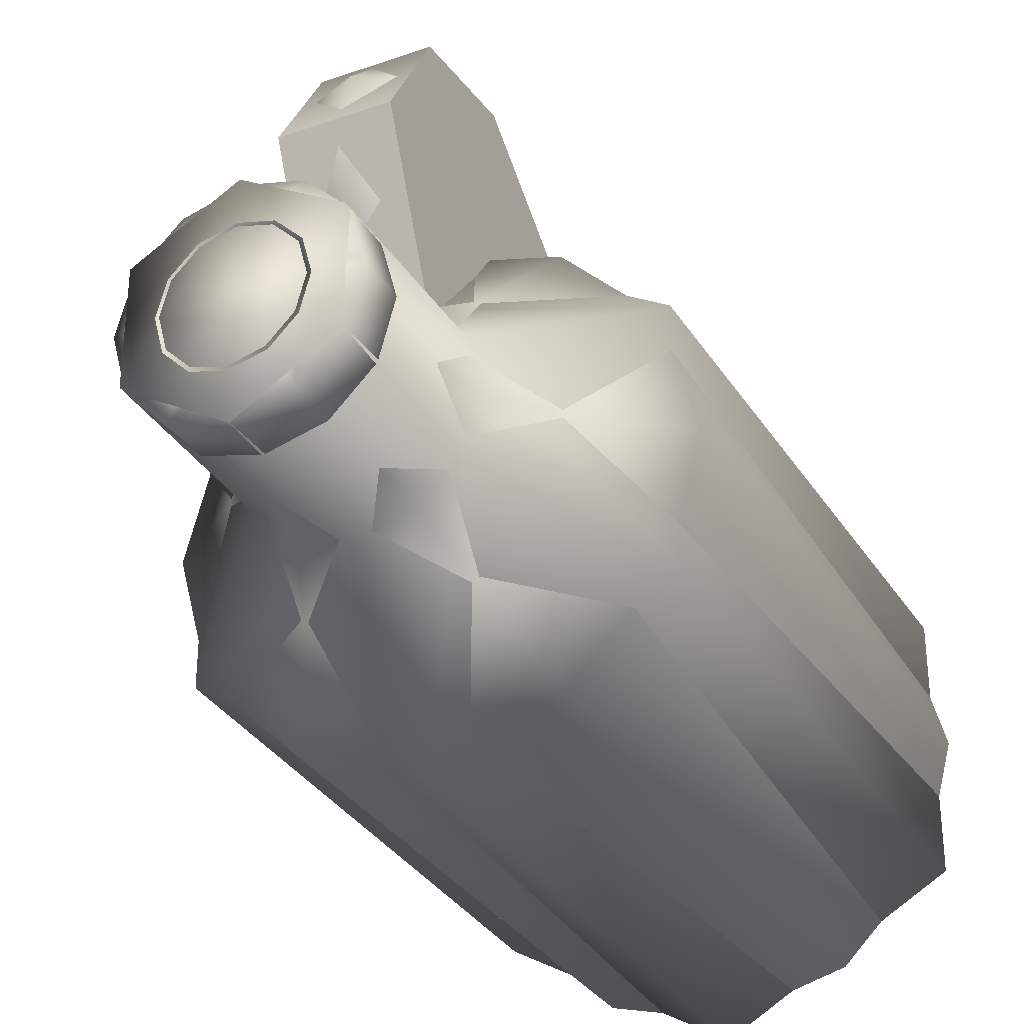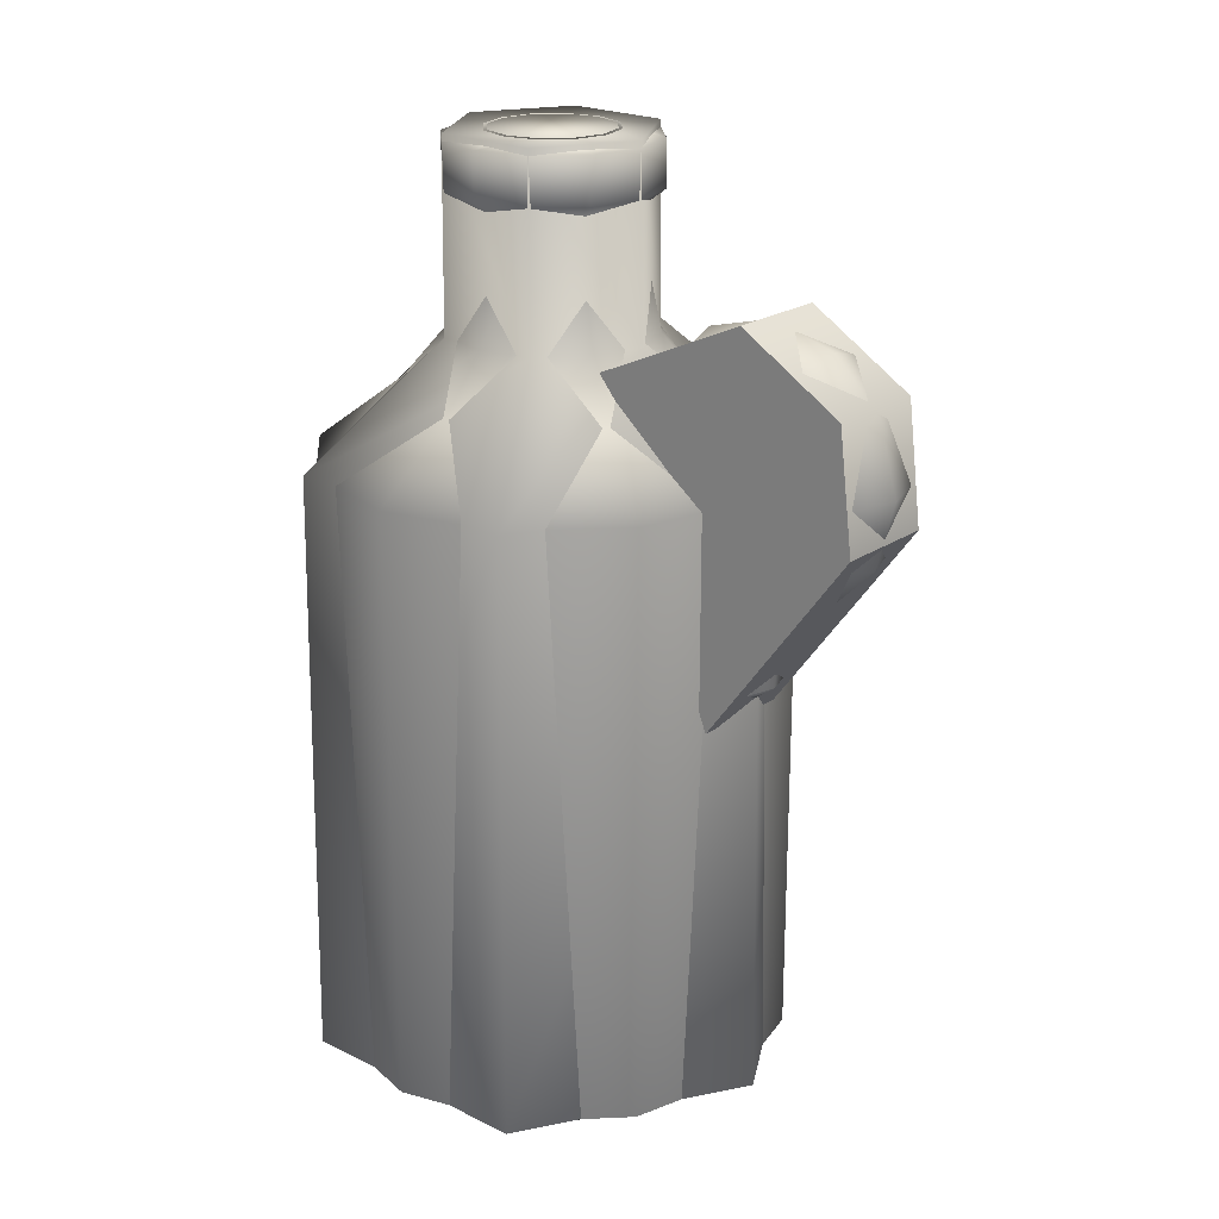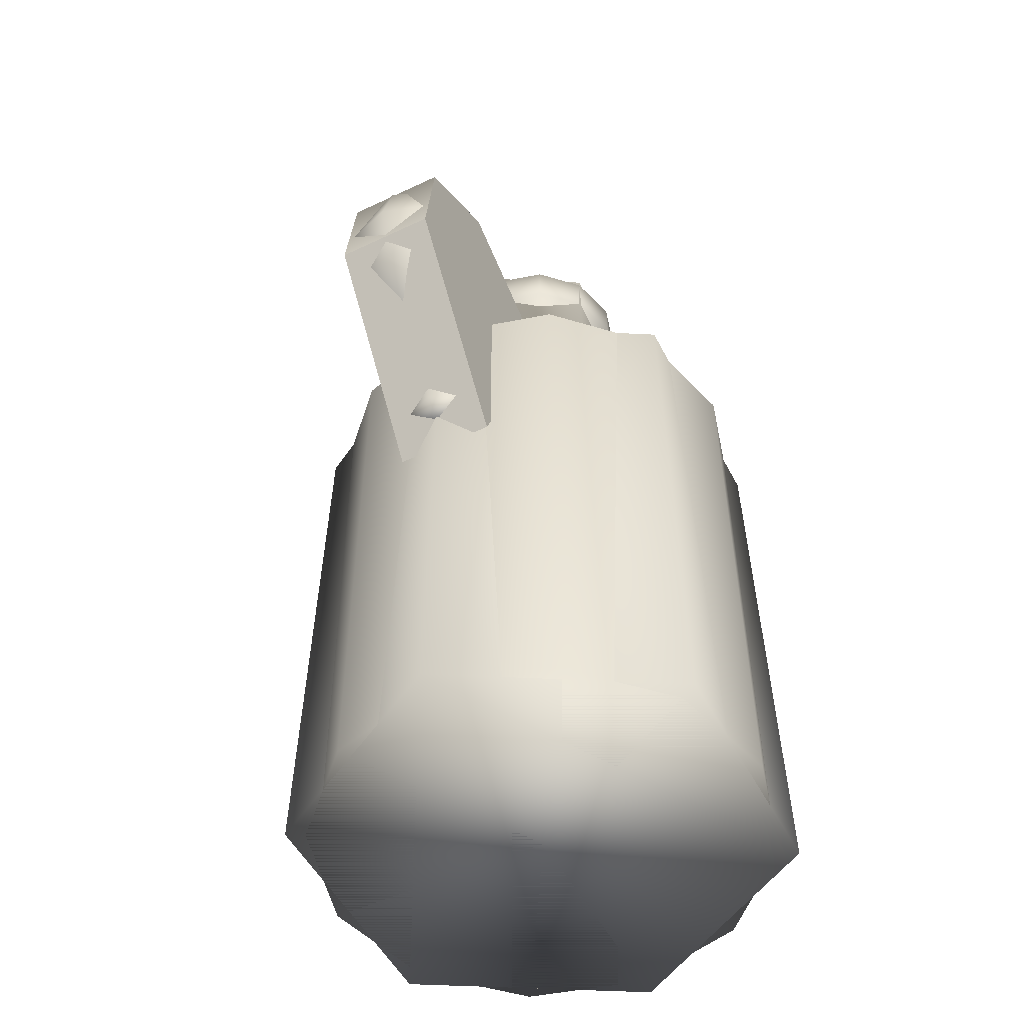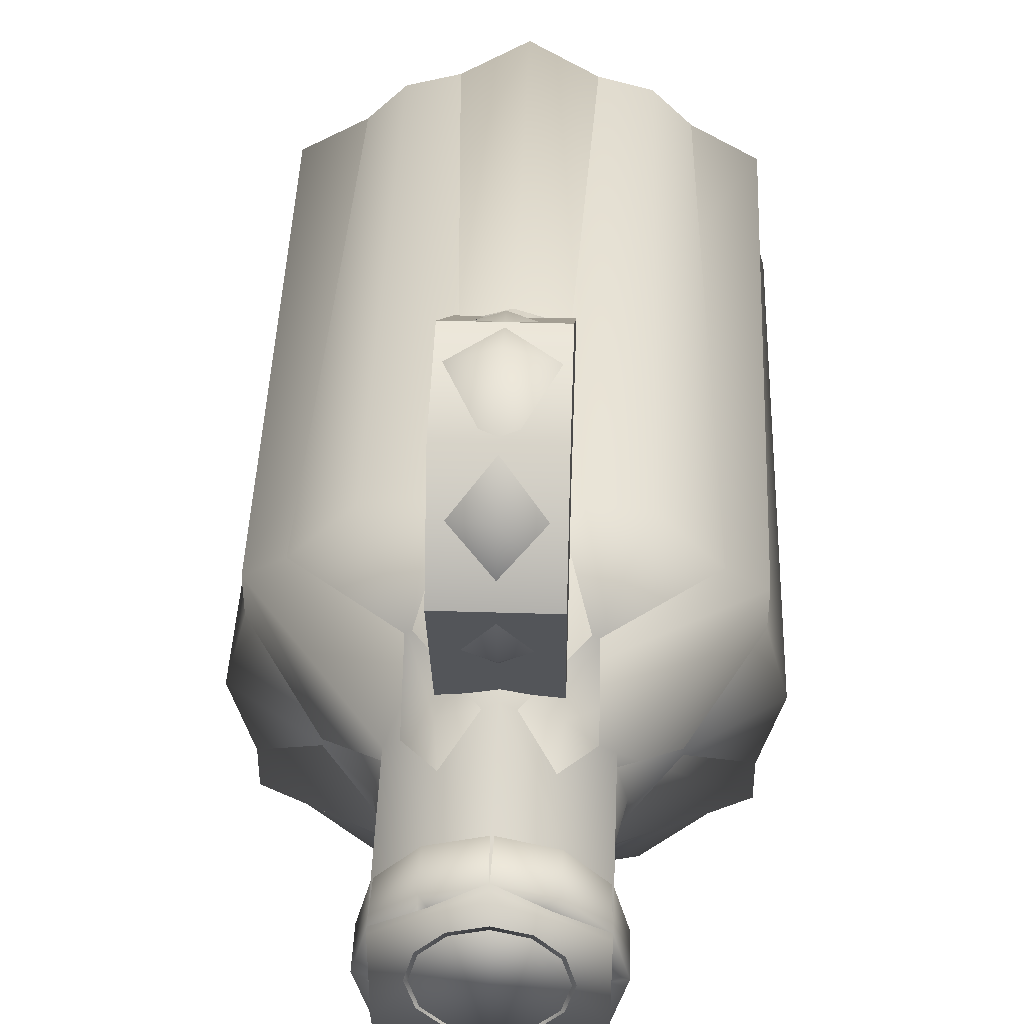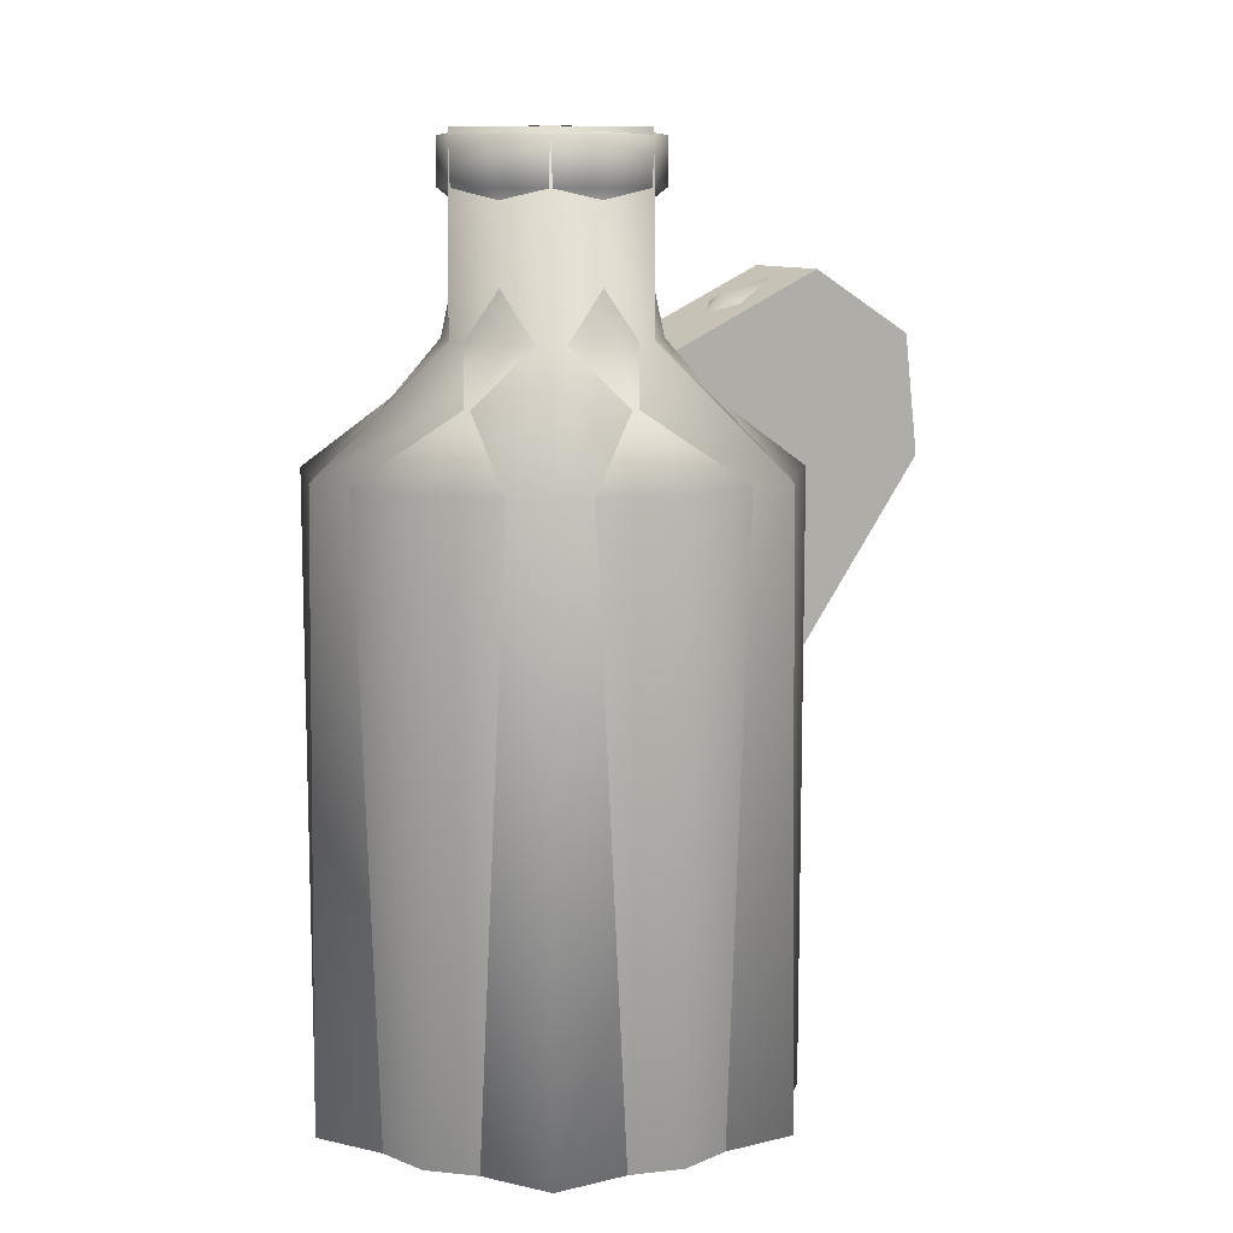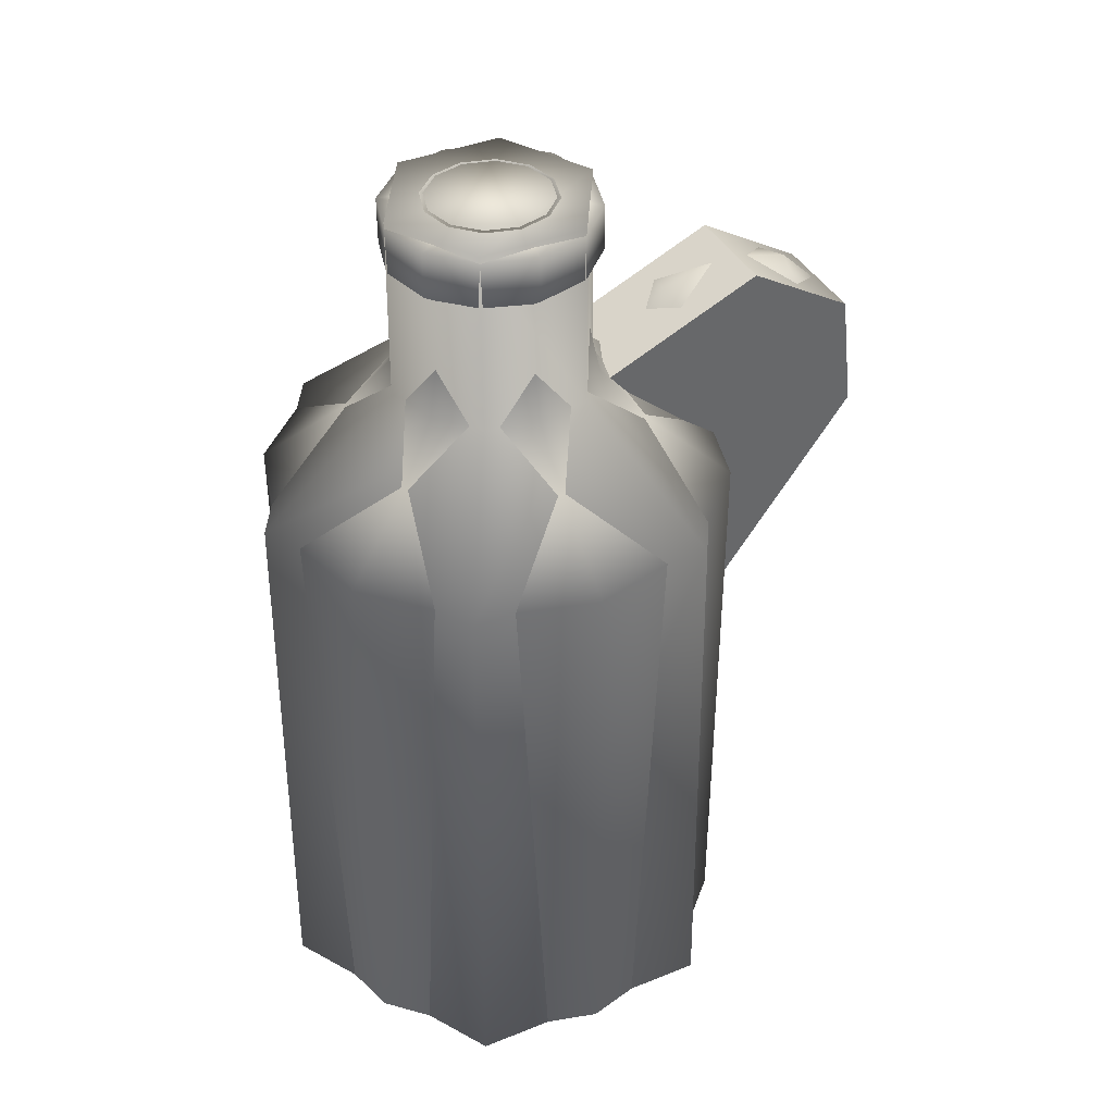
<metadata>
{"format":"obj","ext":"obj","renderer":"f3d","projection":"perspective","resolution":1024,"background":"white","views":[{"elev":-31.4,"azim":-153.9,"up":"+Z"},{"elev":21.9,"azim":-49.4,"up":"+Y"},{"elev":-52.2,"azim":27.0,"up":"+Y"},{"elev":41.5,"azim":-177.9,"up":"+Z"},{"elev":10.5,"azim":-120.8,"up":"+Y"},{"elev":40.1,"azim":-116.3,"up":"+Y"}]}
</metadata>
<code>
g default
v -0.05 0.3278 0.05
v 0.05 0.3278 0.05
v -0.05 0.4278 0.05
v 0.05 0.4278 0.05
v -0.05 0.4278 -0.05
v 0.05 0.4278 -0.05
v -0.05 0.3278 -0.05
v 0.05 0.3278 -0.05
g pivot
f 1 2 4 3
f 3 4 6 5
f 5 6 8 7
f 7 8 2 1
f 2 8 6 4
f 7 1 3 5
g default
v 0.2096 -0.004987 -0.121
v 0.121 -0.004987 -0.2096
v 0 -0.004987 -0.242
v -0.121 -0.004987 -0.2096
v -0.2096 -0.004987 -0.121
v -0.242 -0.004987 0
v -0.2096 -0.004987 0.121
v -0.121 -0.004987 0.2096
v 0 -0.004987 0.242
v 0.121 -0.004987 0.2096
v 0.2096 -0.004987 0.121
v 0.242 -0.004987 0
v 0.2096 0.6198 -0.121
v 0.121 0.6198 -0.2096
v 0 0.6198 -0.242
v -0.121 0.6198 -0.2096
v -0.2096 0.6198 -0.121
v -0.242 0.6198 0
v -0.2096 0.6198 0.121
v -0.121 0.6198 0.2096
v 0 0.6198 0.242
v 0.121 0.6198 0.2096
v 0.2096 0.6198 0.121
v 0.242 0.6198 0
v 0 -0.004987 0
v 0.1329 0.6867 -0.07675
v 0.07675 0.6867 -0.1329
v 0 0.6867 -0.1535
v -0.07675 0.6867 -0.1329
v -0.1329 0.6867 -0.07675
v -0.1535 0.6867 0
v -0.1329 0.6867 0.07675
v -0.07675 0.6867 0.1329
v 0 0.6867 0.1535
v 0.07675 0.6867 0.1329
v 0.1329 0.6867 0.07675
v 0.1535 0.6867 0
v 0.09186 0.743 -0.05304
v 0.05304 0.743 -0.09186
v 0 0.743 -0.1061
v -0.05304 0.743 -0.09186
v -0.09186 0.743 -0.05304
v -0.1061 0.743 -0
v -0.09186 0.743 0.05304
v -0.05304 0.743 0.09186
v 0 0.743 0.1061
v 0.05304 0.743 0.09186
v 0.09186 0.743 0.05304
v 0.1061 0.743 0
v 0.09415 0.9311 -0.05436
v 0.05436 0.9311 -0.09415
v 0 0.9311 -0.1087
v -0.05436 0.9311 -0.09415
v -0.09415 0.9311 -0.05436
v -0.1087 0.9311 -0
v -0.09415 0.9311 0.05436
v -0.05436 0.9311 0.09415
v 0 0.9311 0.1087
v 0.05436 0.9311 0.09415
v 0.09415 0.9311 0.05436
v 0.1087 0.9311 0
v 0.04484 0.809 -0.02589
v 0.02589 0.809 -0.04484
v 0 0.809 -0.05178
v -0.02589 0.809 -0.04484
v -0.04484 0.809 -0.02589
v -0.05178 0.809 -0
v -0.04484 0.809 0.02589
v -0.02589 0.809 0.04484
v 0 0.809 0.05178
v 0.02589 0.809 0.04484
v 0.04484 0.809 0.02589
v 0.05178 0.809 0
v -0 0.8028 0
v -0.1087 0.8832 -0
v -0.09415 0.8832 -0.05436
v -0.05436 0.8832 -0.09415
v 0 0.8832 -0.1087
v 0.05436 0.8832 -0.09415
v 0.09415 0.8832 -0.05436
v 0.1087 0.8832 0
v 0.09415 0.8832 0.05436
v 0.05436 0.8832 0.09415
v 0 0.8832 0.1087
v -0.05436 0.8832 0.09415
v -0.09415 0.8832 0.05436
v -0.06393 0.9389 -0
v -0.05536 0.9389 -0.03196
v -0.03196 0.9389 -0.05536
v 0 0.9389 -0.06393
v 0.03196 0.9389 -0.05536
v 0.05536 0.9389 -0.03196
v 0.06393 0.9389 0
v 0.05536 0.9389 0.03196
v 0.03196 0.9389 0.05536
v 0 0.9389 0.06393
v -0.03196 0.9389 0.05536
v -0.05536 0.9389 0.03196
v -0.07007 0.8618 -0.04046
v -0.04046 0.8618 -0.07007
v 0 0.8618 -0.08092
v 0.04046 0.8618 -0.07007
v 0.07007 0.8618 -0.04046
v 0.08092 0.8618 0
v 0.07007 0.8618 0.04046
v 0.04046 0.8618 0.07007
v 0 0.8618 0.08092
v -0.04046 0.8618 0.07007
v -0.07007 0.8618 0.04046
v -0.08092 0.8618 -0
v -0.05041 0.7366 0.2158
v -0.05041 0.7071 0.1854
v -0.05041 0.6565 0.1695
v -0.0387 0.4354 0.2344
v -0.04513 0.5443 0.2348
v -0.04642 0.5604 0.2481
v -0.04741 0.5763 0.3083
v -0.05041 0.6102 0.3422
v -0.05041 0.6565 0.3546
v -0.05041 0.7027 0.3422
v -0.05041 0.7366 0.3083
v -0.05041 0.749 0.2621
v -0.05041 0.7649 0.1995
v -0.05041 0.7254 0.1584
v -0.05041 0.6865 0.1369
v -0.0387 0.438 0.2615
v -0.04513 0.5035 0.2658
v -0.04642 0.5348 0.2843
v -0.04741 0.5481 0.3246
v -0.05041 0.5939 0.3705
v -0.05041 0.6565 0.3872
v -0.05041 0.7191 0.3705
v -0.05041 0.7649 0.3246
v -0.05041 0.7817 0.2621
v 0 0.779 0.1913
v 0 0.7346 0.1449
v 0 0.7119 0.1307
v 0 0.4405 0.2764
v 0 0.4984 0.2813
v 0 0.5219 0.2944
v 0 0.5339 0.3328
v 0 0.5857 0.3846
v 0 0.6565 0.4036
v 0 0.7272 0.3846
v 0 0.779 0.3328
v 0 0.798 0.2621
v 0.05041 0.7649 0.1995
v 0.05041 0.7254 0.1584
v 0.05041 0.6865 0.1369
v 0.0387 0.438 0.2615
v 0.04513 0.5035 0.2658
v 0.04642 0.5348 0.2843
v 0.04741 0.5481 0.3246
v 0.05041 0.5939 0.3705
v 0.05041 0.6565 0.3872
v 0.05041 0.7191 0.3705
v 0.05041 0.7649 0.3246
v 0.05041 0.7817 0.2621
v 0.05041 0.7366 0.2158
v 0.05041 0.7071 0.1854
v 0.05041 0.6565 0.1695
v 0.0387 0.4354 0.2344
v 0.04513 0.5443 0.2348
v 0.04642 0.5604 0.2481
v 0.04741 0.5763 0.3083
v 0.05041 0.6102 0.3422
v 0.05041 0.6565 0.3546
v 0.05041 0.7027 0.3422
v 0.05041 0.7366 0.3083
v 0.05041 0.749 0.2621
v 0 0.4201 0.2491
g pasted__group104_pasted__pCylinder1 group106
f 9 10 22 21
f 10 11 23 22
f 11 12 24 23
f 12 13 25 24
f 13 14 26 25
f 14 15 27 26
f 15 16 28 27
f 16 17 29 28
f 17 18 30 29
f 18 19 31 30
f 19 20 32 31
f 20 9 21 32
f 10 9 33
f 11 10 33
f 12 11 33
f 13 12 33
f 14 13 33
f 15 14 33
f 16 15 33
f 17 16 33
f 18 17 33
f 19 18 33
f 20 19 33
f 9 20 33
f 21 22 35 34
f 22 23 36 35
f 23 24 37 36
f 24 25 38 37
f 25 26 39 38
f 26 27 40 39
f 27 28 41 40
f 28 29 42 41
f 29 30 43 42
f 30 31 44 43
f 31 32 45 44
f 32 21 34 45
f 34 35 47 46
f 35 36 48 47
f 36 37 49 48
f 37 38 50 49
f 38 39 51 50
f 39 40 52 51
f 40 41 53 52
f 41 42 54 53
f 42 43 55 54
f 43 44 56 55
f 44 45 57 56
f 45 34 46 57
f 46 47 110 111
f 47 48 109 110
f 48 49 108 109
f 49 50 107 108
f 50 51 118 107
f 51 52 117 118
f 52 53 116 117
f 53 54 115 116
f 54 55 114 115
f 55 56 113 114
f 56 57 112 113
f 57 46 111 112
f 58 59 99 100
f 59 60 98 99
f 60 61 97 98
f 61 62 96 97
f 62 63 95 96
f 63 64 106 95
f 64 65 105 106
f 65 66 104 105
f 66 67 103 104
f 67 68 102 103
f 68 69 101 102
f 69 58 100 101
f 70 71 82
f 71 72 82
f 72 73 82
f 73 74 82
f 74 75 82
f 75 76 82
f 76 77 82
f 77 78 82
f 78 79 82
f 79 80 82
f 80 81 82
f 81 70 82
f 84 83 63 62
f 85 84 62 61
f 86 85 61 60
f 87 86 60 59
f 88 87 59 58
f 89 88 58 69
f 90 89 69 68
f 91 90 68 67
f 92 91 67 66
f 93 92 66 65
f 94 93 65 64
f 83 94 64 63
f 96 95 75 74
f 97 96 74 73
f 98 97 73 72
f 99 98 72 71
f 100 99 71 70
f 101 100 70 81
f 102 101 81 80
f 103 102 80 79
f 104 103 79 78
f 105 104 78 77
f 106 105 77 76
f 95 106 76 75
f 108 107 84 85
f 109 108 85 86
f 110 109 86 87
f 111 110 87 88
f 112 111 88 89
f 113 112 89 90
f 114 113 90 91
f 115 114 91 92
f 116 115 92 93
f 117 116 93 94
f 118 117 94 83
f 107 118 83 84
f 120 119 131 132
f 121 120 132 133
f 123 122 134 135
f 124 123 135 136
f 125 124 136 137
f 126 125 137 138
f 127 126 138 139
f 128 127 139 140
f 129 128 140 141
f 130 129 141 142
f 119 130 142 131
f 132 131 143 144
f 133 132 144 145
f 135 134 146 147
f 136 135 147 148
f 137 136 148 149
f 138 137 149 150
f 139 138 150 151
f 140 139 151 152
f 141 140 152 153
f 142 141 153 154
f 131 142 154 143
f 144 143 155 156
f 145 144 156 157
f 147 146 158 159
f 148 147 159 160
f 149 148 160 161
f 150 149 161 162
f 151 150 162 163
f 152 151 163 164
f 153 152 164 165
f 154 153 165 166
f 143 154 166 155
f 156 155 167 168
f 157 156 168 169
f 159 158 170 171
f 160 159 171 172
f 161 160 172 173
f 162 161 173 174
f 163 162 174 175
f 164 163 175 176
f 165 164 176 177
f 166 165 177 178
f 155 166 178 167
f 120 168 167 119
f 121 169 168 120
f 123 171 170 122
f 124 172 171 123
f 125 173 172 124
f 126 174 173 125
f 127 175 174 126
f 128 176 175 127
f 129 177 176 128
f 130 178 177 129
f 119 167 178 130
f 122 170 179
f 158 179 170
f 146 134 179
f 158 146 179
f 179 134 122
g default
v -0.05327 0.6129 0.3941
v 0.05327 0.6129 0.3941
v -0.05327 0.8033 0.2675
v 0.05327 0.8033 0.2675
v -0.05327 0.7284 0.1014
v 0.05327 0.7284 0.1014
v -0.05327 0.3991 0.236
v 0.05327 0.3991 0.236
v 0.05327 0.7367 0.3787
v -0.05327 0.7367 0.3787
v 0.2277 -0.004987 -0.1314
v 0 -0.004987 -0.2629
v -0.2277 -0.004987 -0.1314
v -0.2277 -0.004987 0.1314
v 0 -0.004987 0.2629
v 0.2277 -0.004987 0.1314
v 0.22 0.6198 -0.127
v 0 0.6198 -0.254
v -0.22 0.6198 -0.127
v -0.22 0.6198 0.127
v 0 0.6198 0.254
v 0.22 0.6198 0.127
v 0.0958 0.743 -0.05531
v 0 0.743 -0.1106
v -0.0958 0.743 -0.05531
v -0.0958 0.743 0.05531
v 0 0.743 0.1106
v 0.0958 0.743 0.05531
v 0.09415 0.9383 -0.05436
v 0 0.9383 -0.1087
v -0.09415 0.9383 -0.05436
v -0.09415 0.9383 0.05436
v 0 0.9383 0.1087
v 0.09415 0.9383 0.05436
g pasted__Bottle_coll group105
f 180 181 189
f 189 181 188
f 182 183 184
f 184 183 185
f 186 187 180
f 180 187 181
f 188 187 185
f 186 189 184
f 188 185 183
f 189 188 182
f 182 188 183
f 184 189 182
f 186 180 189
f 181 187 188
f 196 190 197
f 197 190 191
f 197 191 198
f 198 191 192
f 198 192 199
f 199 192 193
f 199 193 200
f 200 193 194
f 200 194 201
f 201 194 195
f 201 195 196
f 196 195 190
f 190 194 191
f 191 194 192
f 192 194 193
f 195 194 190
f 197 203 196
f 196 203 202
f 198 204 197
f 197 204 203
f 199 205 198
f 198 205 204
f 200 206 199
f 199 206 205
f 201 207 200
f 200 207 206
f 196 202 201
f 201 202 207
f 202 203 208
f 208 203 209
f 203 204 209
f 209 204 210
f 204 205 210
f 210 205 211
f 205 206 211
f 211 206 212
f 206 207 212
f 212 207 213
f 207 202 213
f 213 202 208
f 208 209 212
f 209 210 212
f 210 211 212
f 213 208 212

</code>
